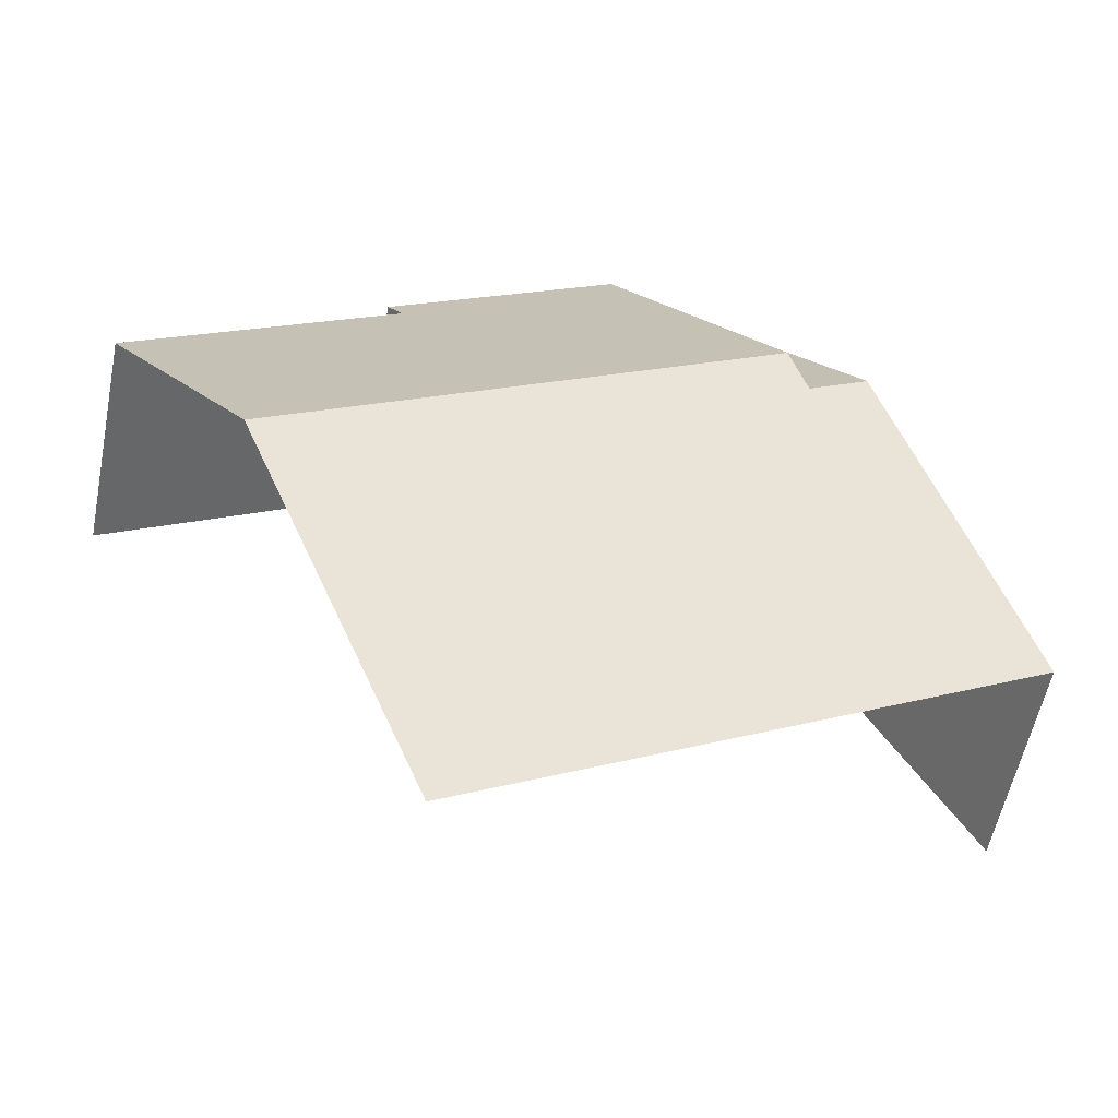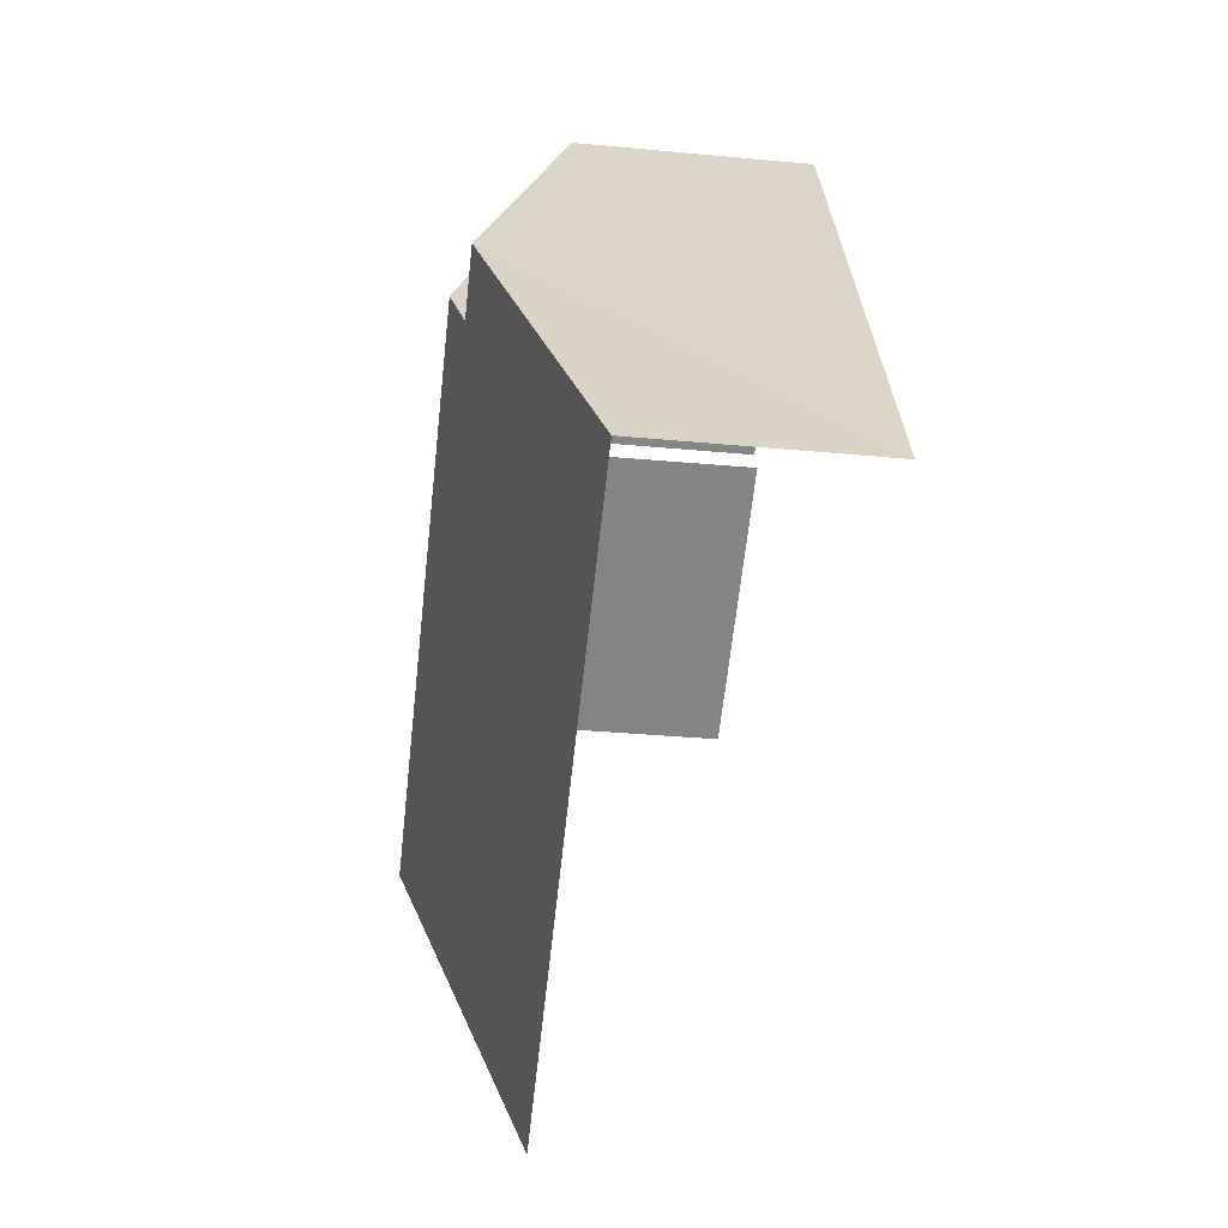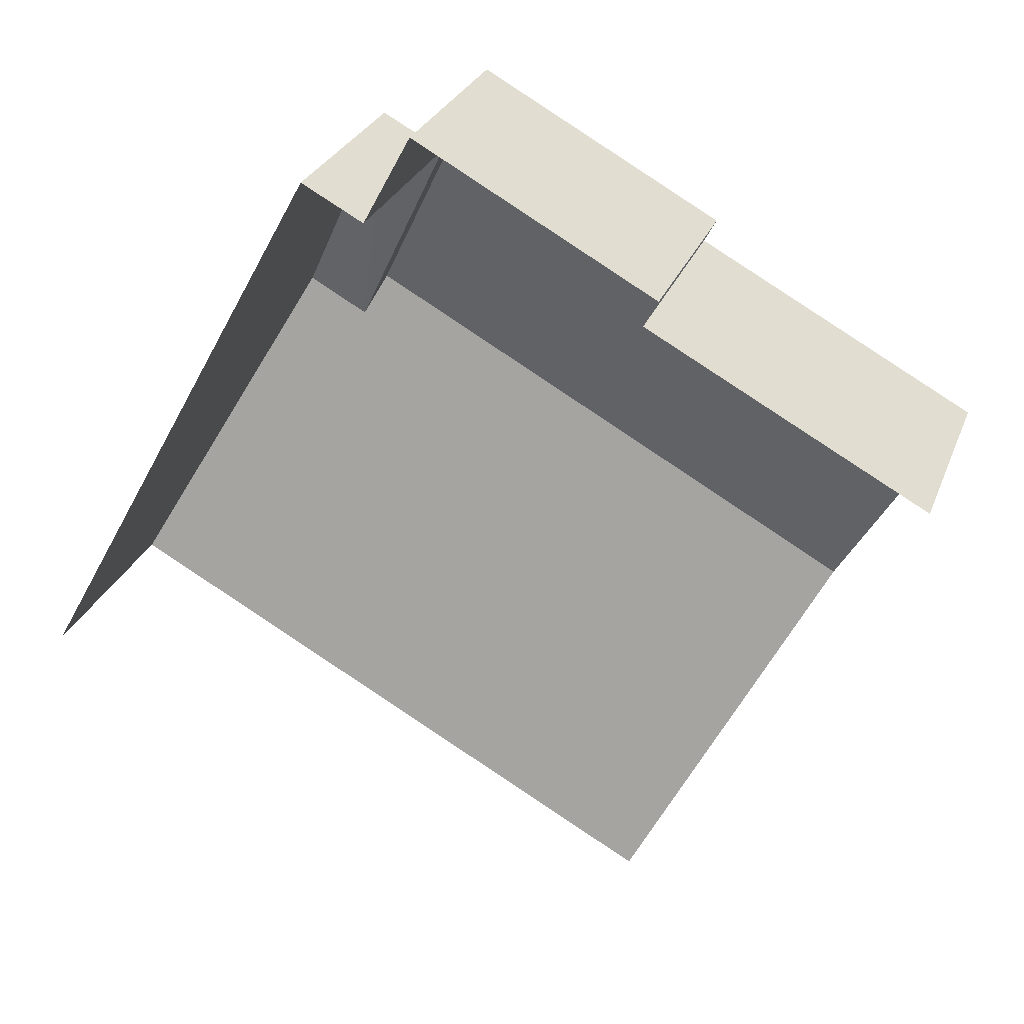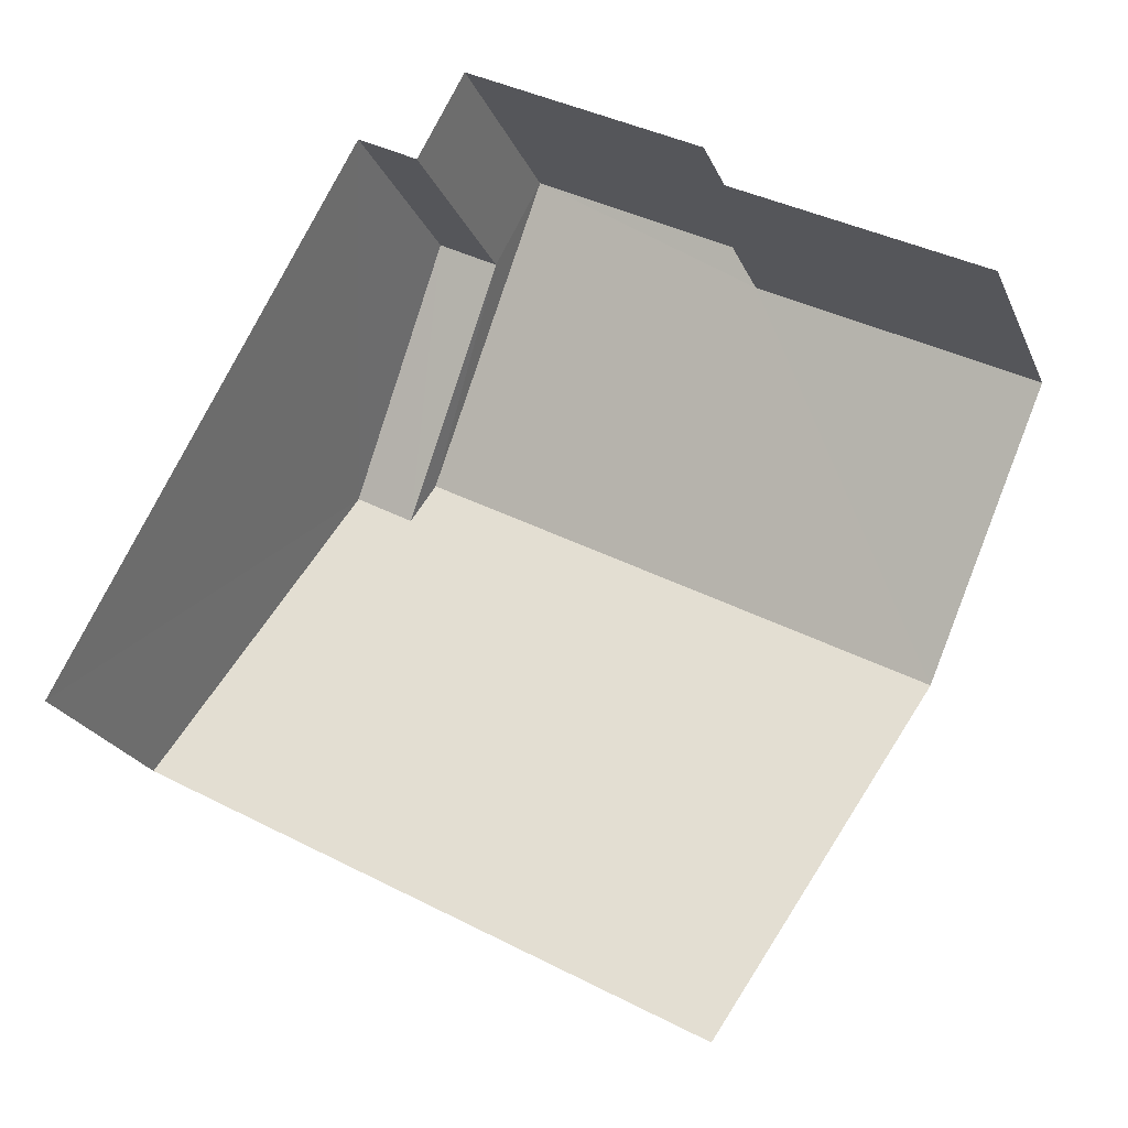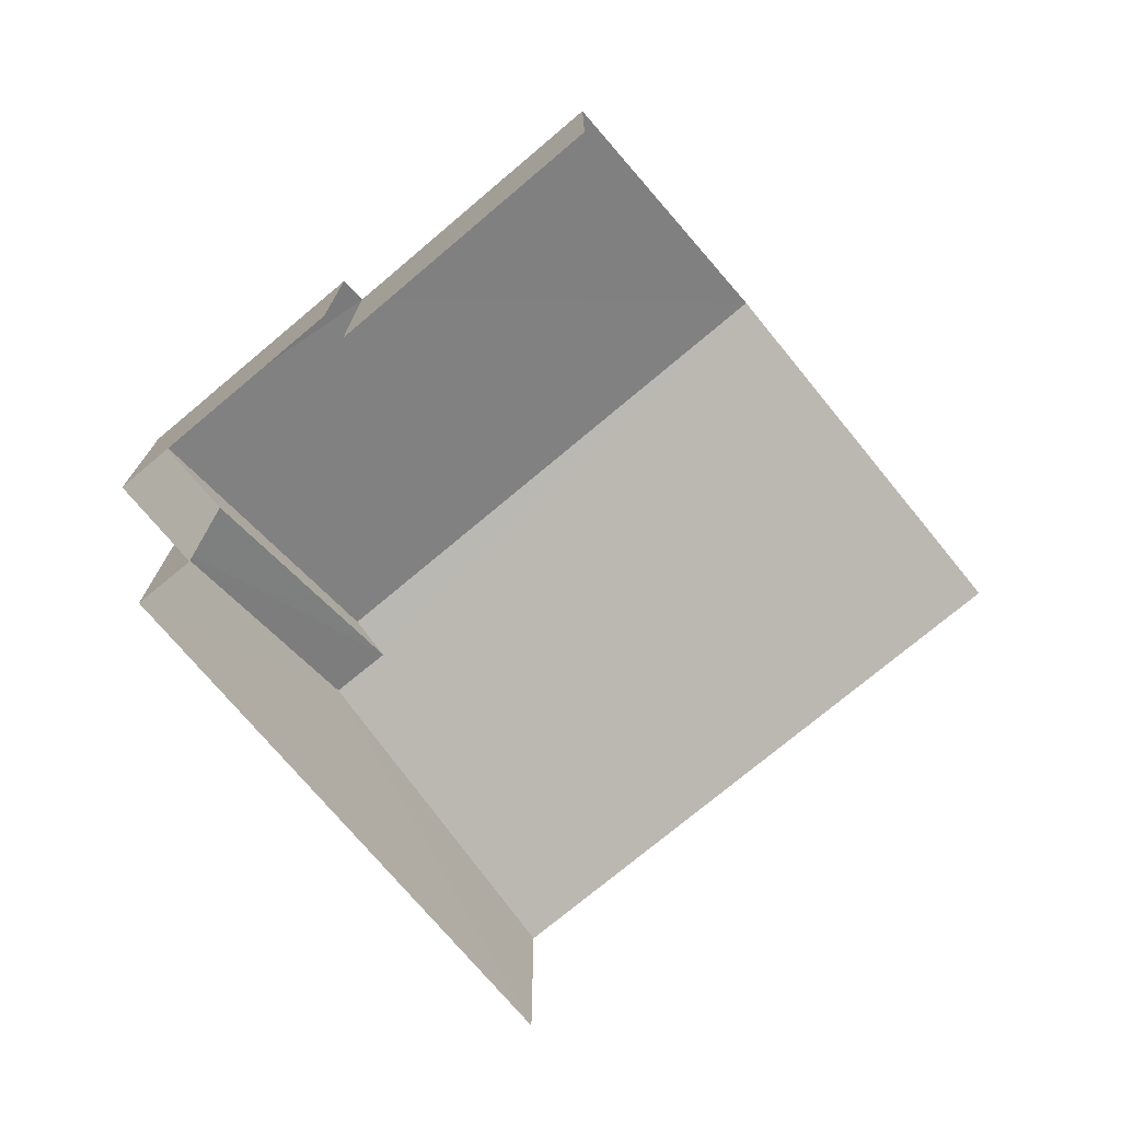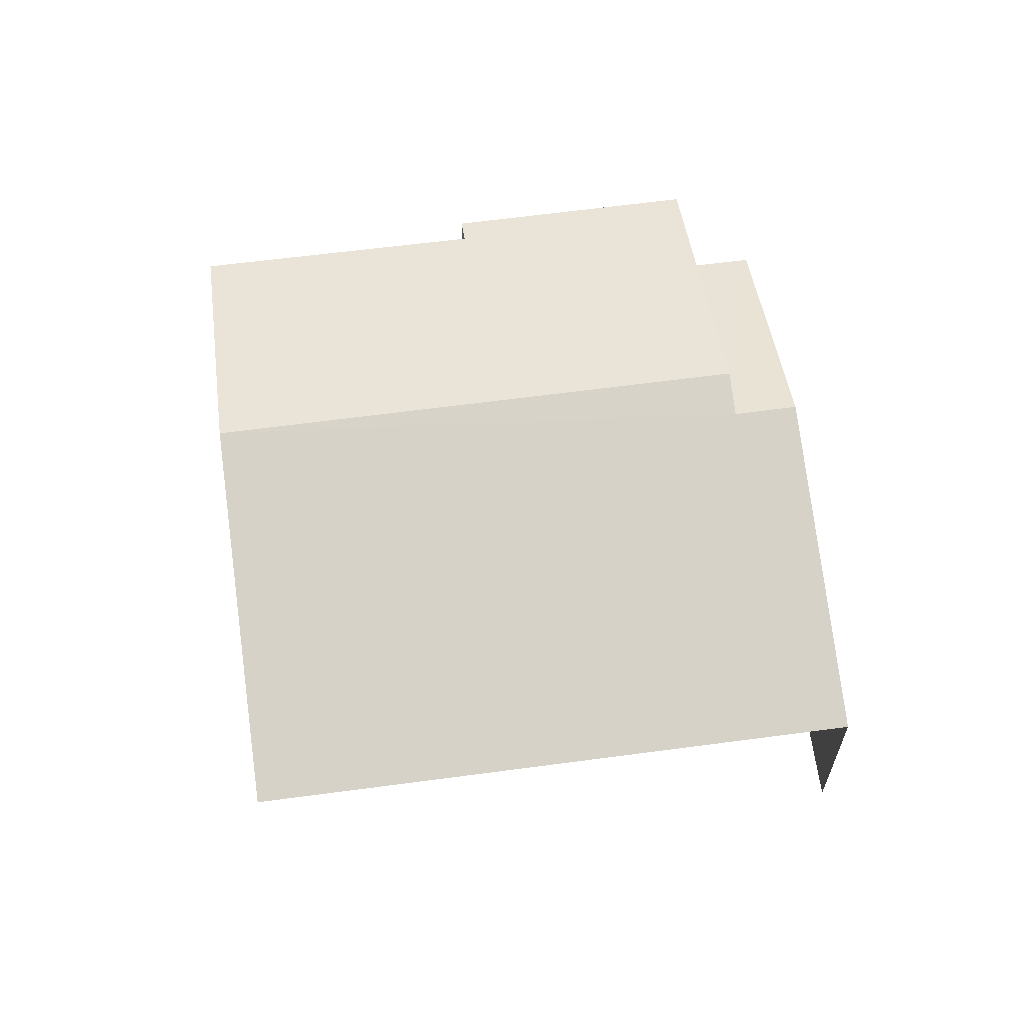
<metadata>
{"format":"obj","ext":"obj","renderer":"f3d","projection":"perspective","resolution":1024,"background":"white","views":[{"elev":-55.2,"azim":-10.9,"up":"+Y"},{"elev":-32.7,"azim":83.0,"up":"+Y"},{"elev":27.2,"azim":-162.0,"up":"+Y"},{"elev":-22.4,"azim":-161.2,"up":"+Y"},{"elev":-74.4,"azim":-111.2,"up":"+Z"},{"elev":63.5,"azim":21.1,"up":"+Z"}]}
</metadata>
<code>
v -2.253e+05 -1.282e+05 12.09
v -2.253e+05 -1.282e+05 12.09
v -2.253e+05 -1.282e+05 12.09
v -2.253e+05 -1.282e+05 12.09
v -2.253e+05 -1.282e+05 12.09
v -2.253e+05 -1.282e+05 12.09
v -2.253e+05 -1.282e+05 12.09
v -2.253e+05 -1.282e+05 12.09
v -2.253e+05 -1.282e+05 16.74
v -2.253e+05 -1.282e+05 16.74
v -2.253e+05 -1.282e+05 15.35
v -2.253e+05 -1.282e+05 15.35
v -2.253e+05 -1.282e+05 16.92
v -2.253e+05 -1.282e+05 16.92
v -2.253e+05 -1.282e+05 15.35
v -2.253e+05 -1.282e+05 15.35
v -2.253e+05 -1.282e+05 15.49
v -2.253e+05 -1.282e+05 15.5
v -2.253e+05 -1.282e+05 15.35
v -2.253e+05 -1.282e+05 15.35
f 1 2 3
f 3 4 1
f 5 6 2
f 7 8 1
f 8 5 1
f 1 5 2
f 19 7 1
f 18 19 1
f 3 16 15
f 3 2 16
f 17 4 14
f 4 3 14
f 3 15 14
f 9 10 11
f 12 9 11
f 13 14 9
f 14 15 9
f 9 16 10
f 9 15 16
f 17 14 18
f 19 18 20
f 20 18 13
f 18 14 13
f 7 20 8
f 7 19 20
f 16 2 10
f 2 6 10
f 6 11 10
f 17 1 4
f 17 18 1
f 5 11 6
f 5 12 11
f 5 20 12
f 9 12 13
f 5 8 20
f 12 20 13

</code>
